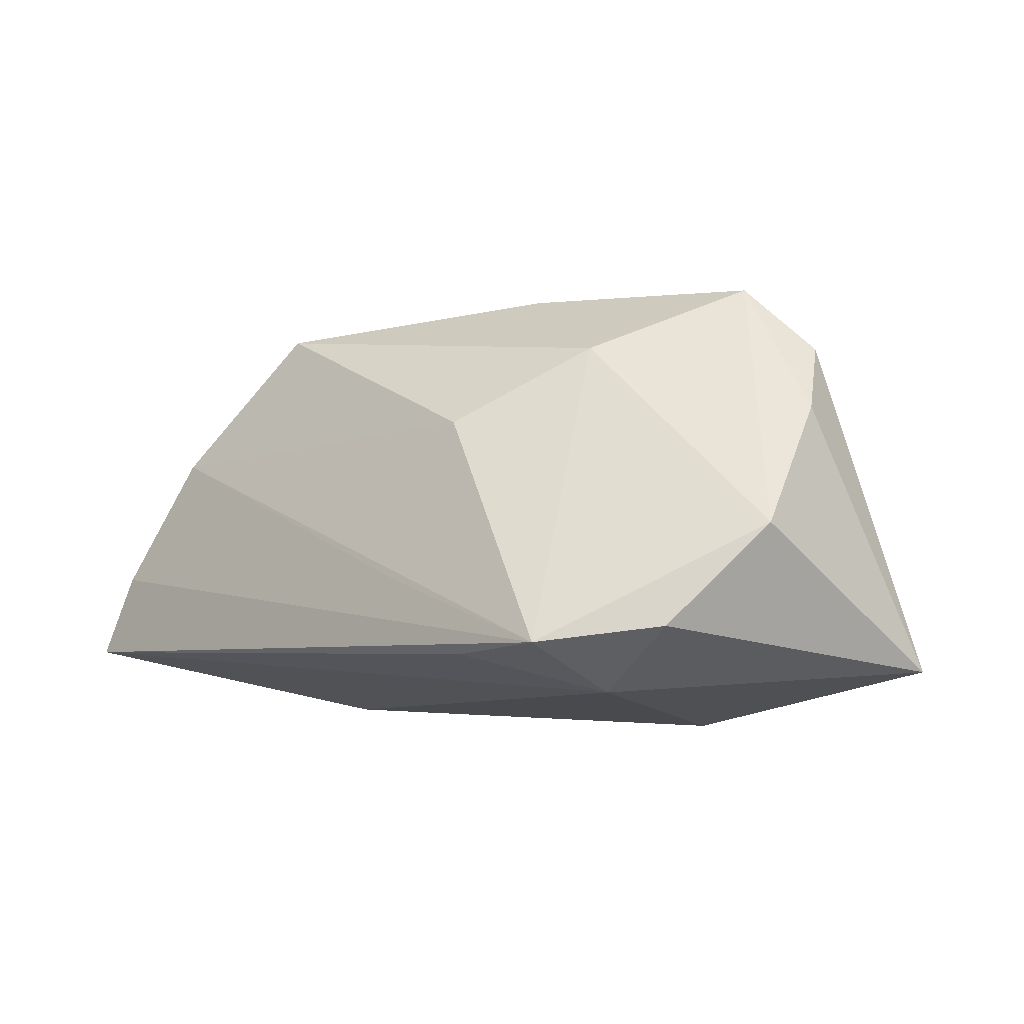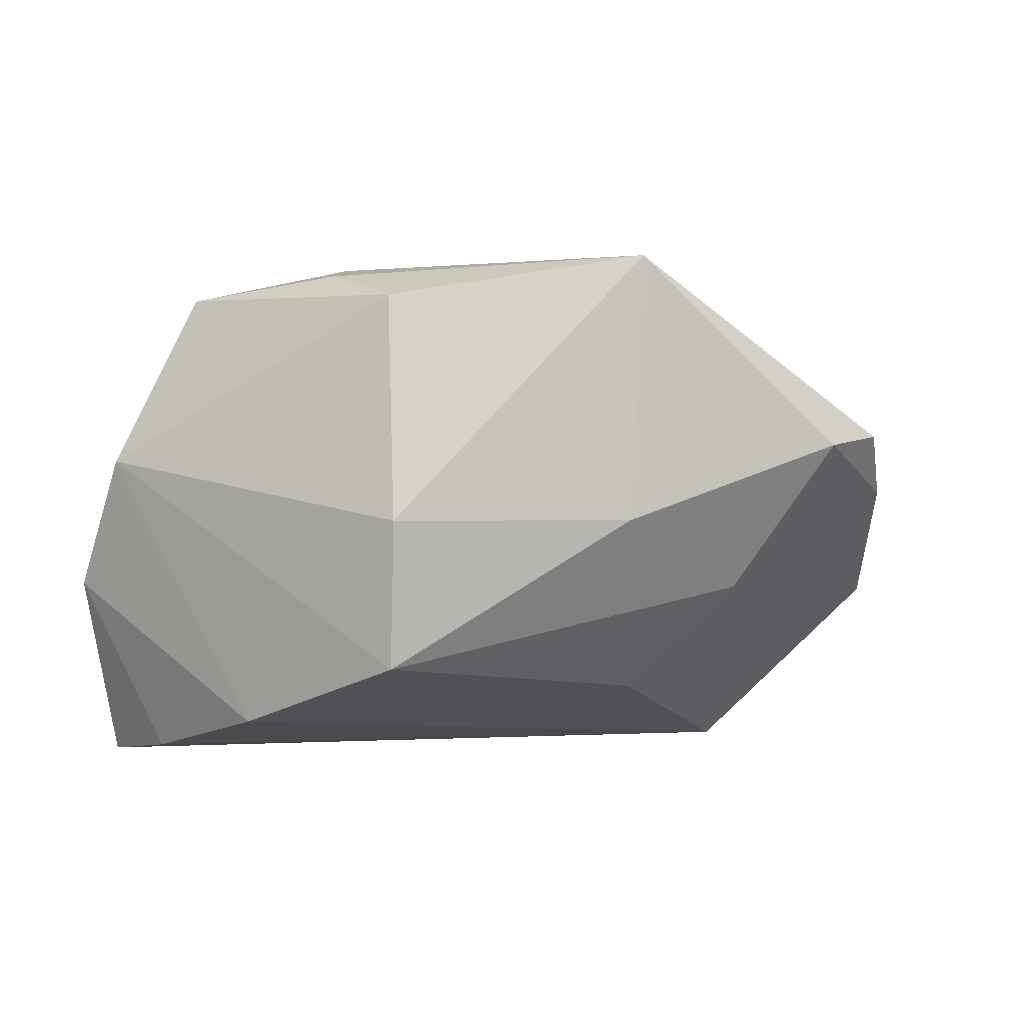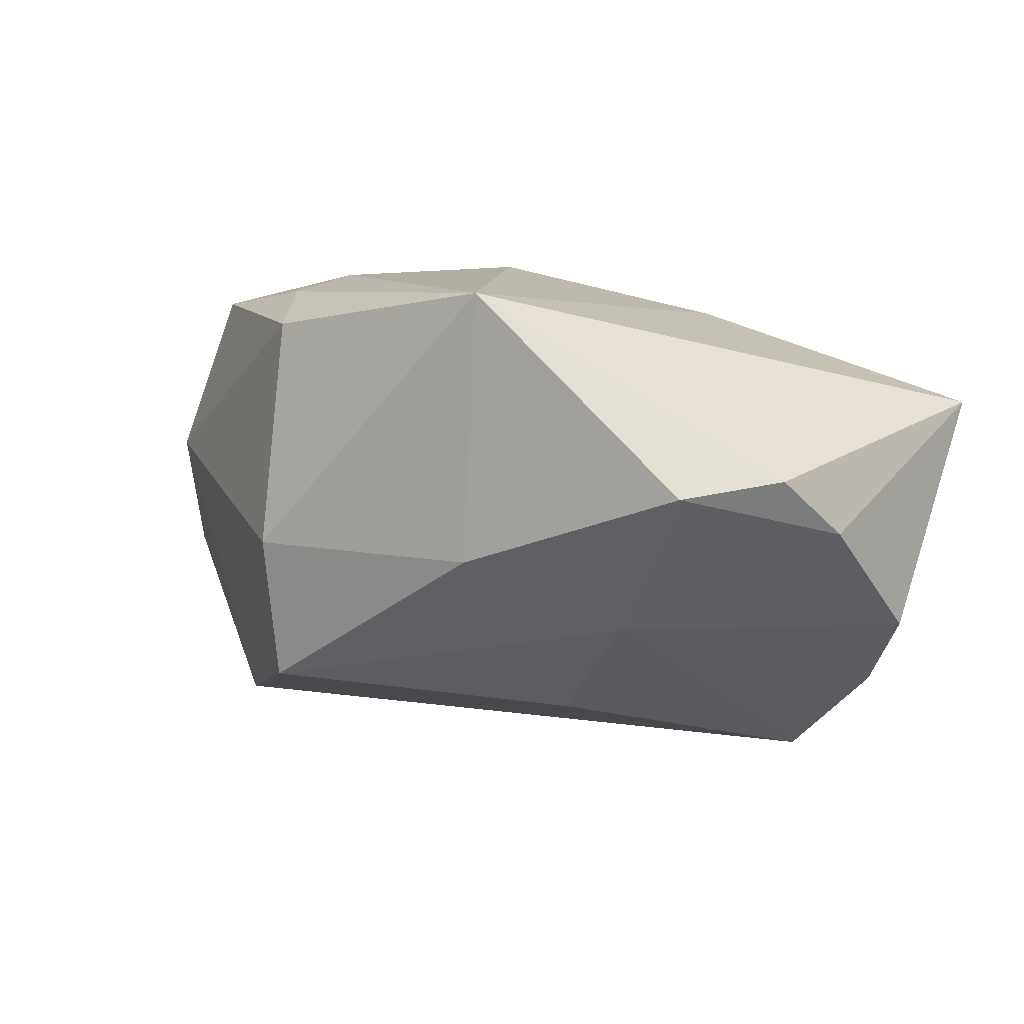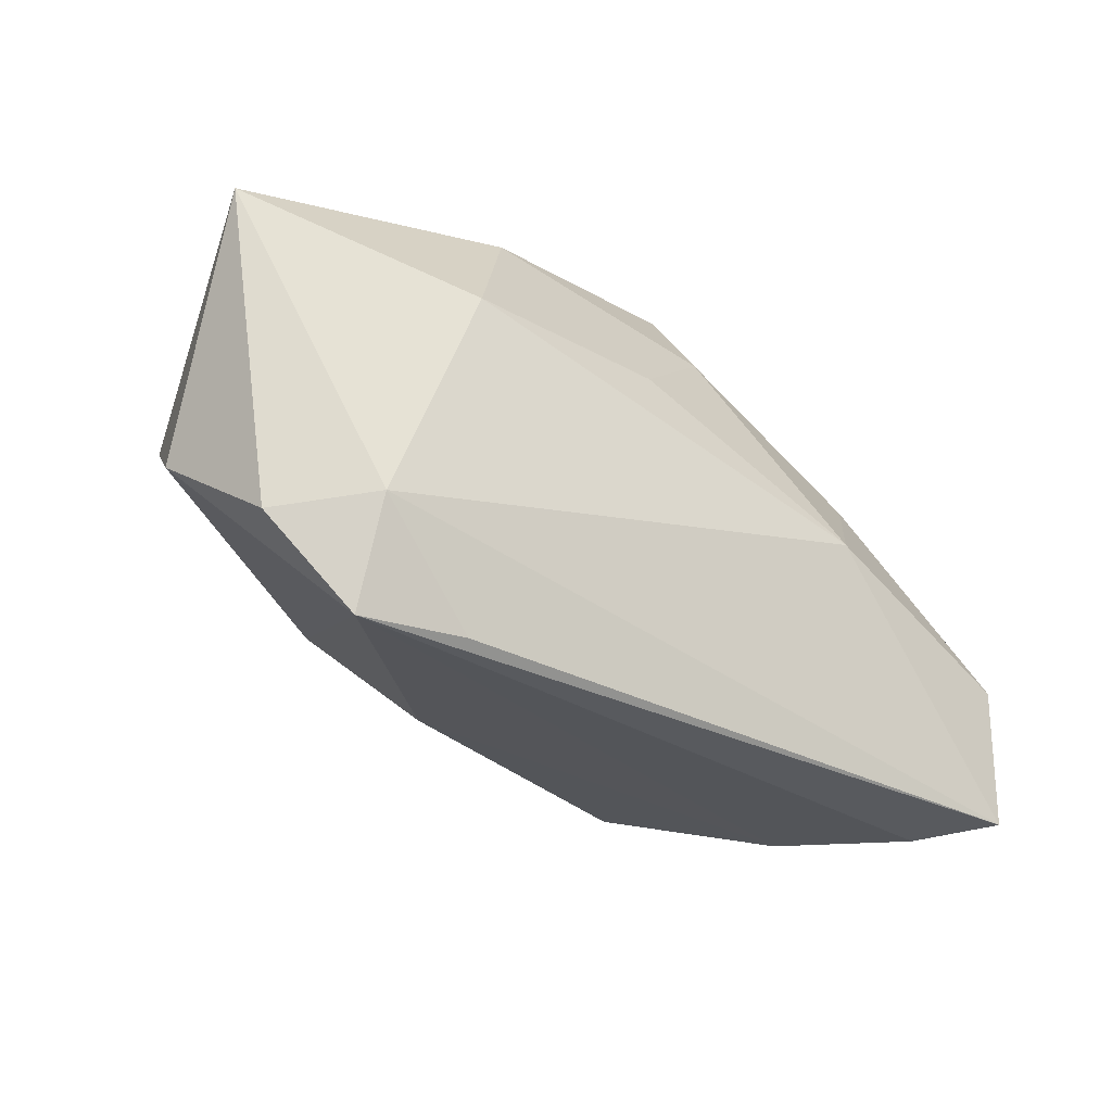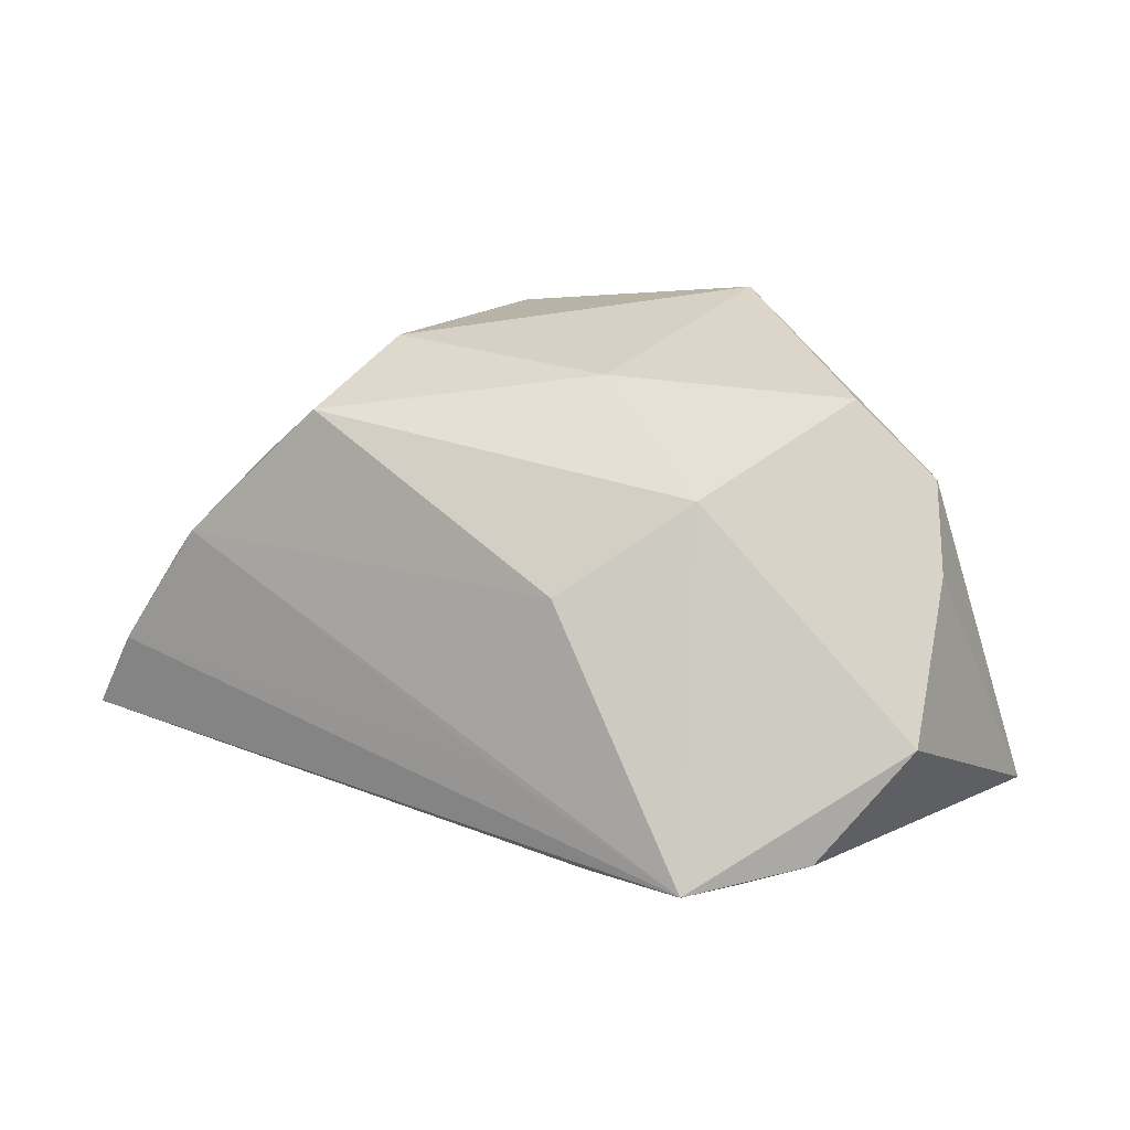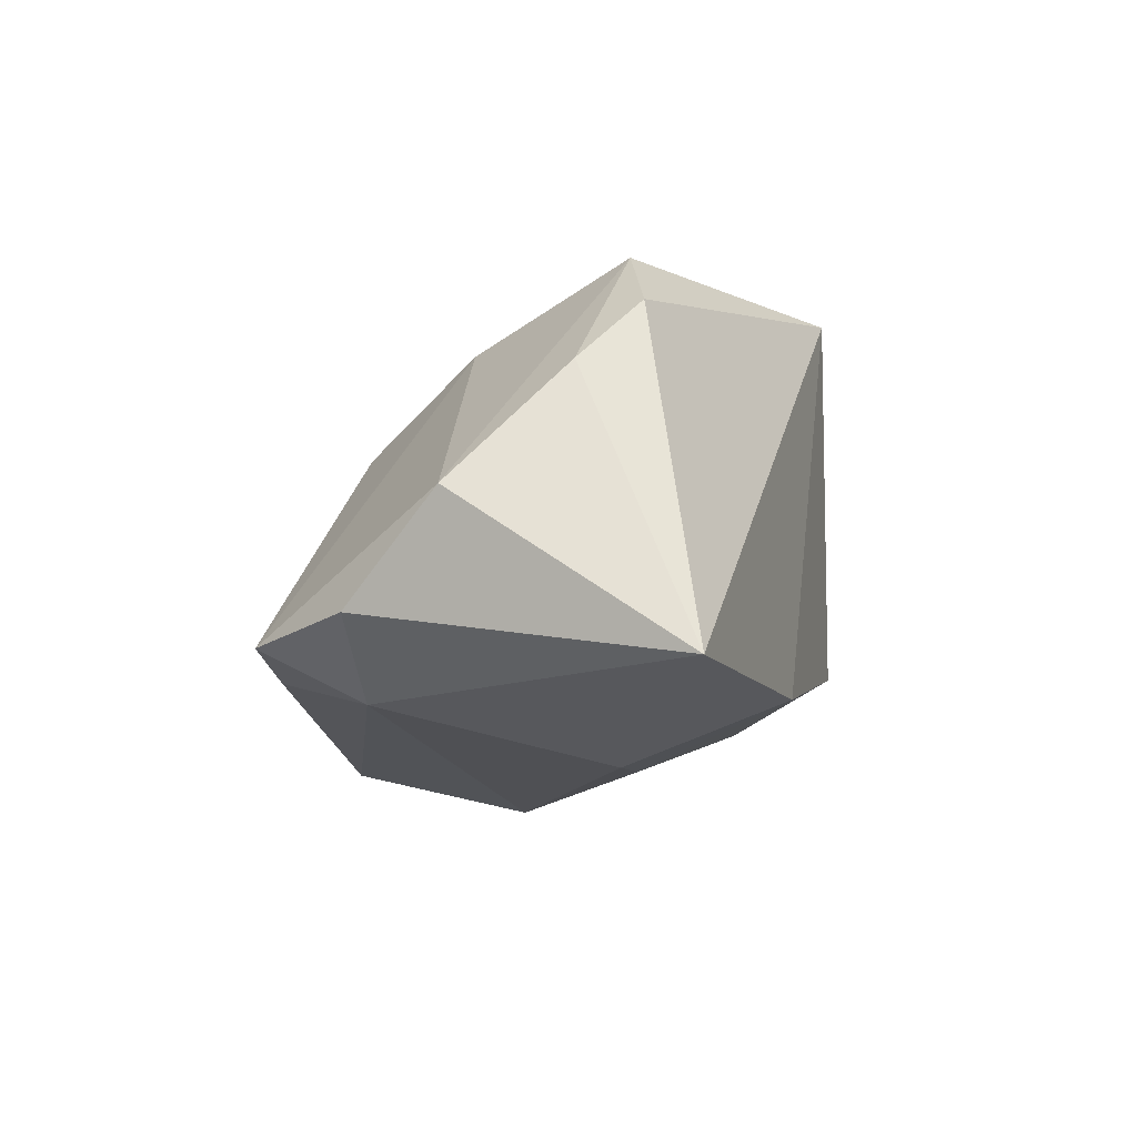
<metadata>
{"format":"obj","ext":"obj","renderer":"f3d","projection":"perspective","resolution":1024,"background":"white","views":[{"elev":-1.4,"azim":44.9,"up":"+Z"},{"elev":-0.7,"azim":-17.6,"up":"+Y"},{"elev":9.9,"azim":24.5,"up":"+Y"},{"elev":-37.0,"azim":147.0,"up":"+Y"},{"elev":29.7,"azim":32.2,"up":"+Z"},{"elev":-11.9,"azim":92.4,"up":"+Z"}]}
</metadata>
<code>
v -0.007373 0.03409 -0.0126
v 0.003203 0.008706 -0.02595
v 0.05597 -0.01201 -0.0008113
v 0.03758 -0.02169 -0.02214
v -0.05703 0.006396 0.0002378
v 0.03581 0.008537 0.03168
v -0.02473 0.02772 0.0244
v -0.008929 0.02151 -0.01975
v 0.01032 -0.03306 -0.008157
v 0.006247 -0.001765 0.03168
v 0.008083 0.03323 0.03168
v 0.04652 0.01023 0.02285
v -0.02539 -0.001885 0.02975
v 0.03714 -0.0348 -0.01546
v -0.05442 -0.0348 -0.01966
v -0.0465 0.02839 0.002627
v 0.01291 -0.02496 0.01295
v -0.04951 -0.03341 -0.008537
v 0.02357 -0.03394 -0.01741
v -0.02505 -0.007504 -0.02836
v -0.0604 -0.01045 -0.009145
v -0.0347 0.009016 -0.01715
v 0.02155 0.02751 -0.01946
v -0.04025 -0.02894 0.008512
v -0.02564 0.03329 0.003835
v -0.05404 -0.01581 -0.0213
v 0.02956 0.007002 -0.0285
v 0.02473 -0.01083 0.02307
v 0.05924 0.01623 -0.02026
v -0.02496 -0.02109 0.02677
v -0.0295 0.03132 0.01233
v 0.05147 0.002528 0.01446
v 0.04868 -0.02334 -0.01348
f 14 3 28
f 28 3 6
f 29 3 33
f 33 3 14
f 29 11 12
f 12 11 6
f 25 11 1
f 1 16 25
f 6 11 10
f 10 28 6
f 30 28 10
f 14 15 19
f 21 16 26
f 26 15 21
f 20 15 26
f 5 16 21
f 21 24 5
f 5 24 30
f 16 5 7
f 14 28 17
f 17 28 30
f 17 24 14
f 30 24 17
f 6 3 32
f 32 12 6
f 32 3 29
f 29 12 32
f 23 11 29
f 23 1 11
f 29 27 23
f 20 27 4
f 4 15 20
f 4 19 15
f 14 19 4
f 4 27 29
f 29 33 4
f 4 33 14
f 18 15 14
f 21 15 18
f 18 24 21
f 16 1 22
f 22 26 16
f 20 26 22
f 11 7 13
f 30 10 13
f 13 10 11
f 13 5 30
f 13 7 5
f 25 16 31
f 16 7 31
f 31 11 25
f 31 7 11
f 2 27 20
f 2 23 27
f 14 24 9
f 9 18 14
f 24 18 9
f 20 22 8
f 8 22 1
f 8 2 20
f 1 23 8
f 23 2 8

</code>
